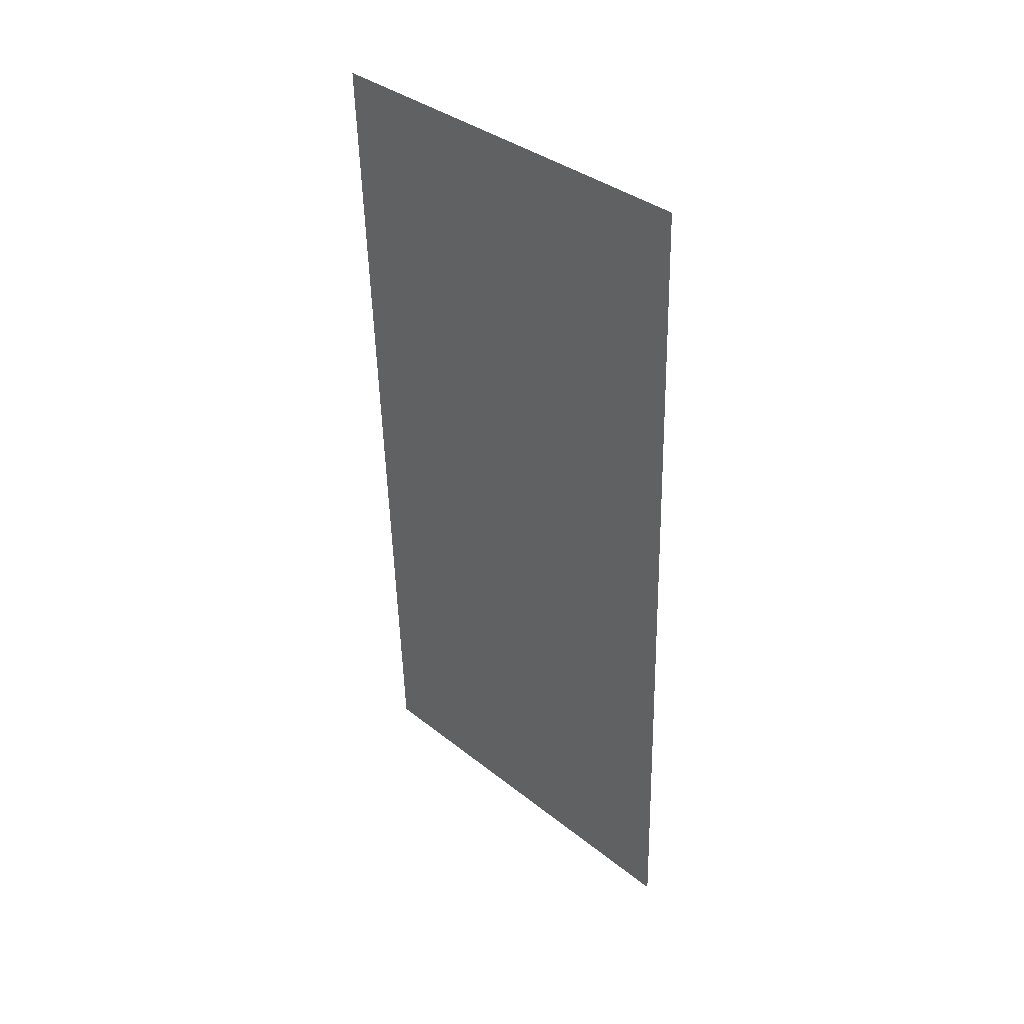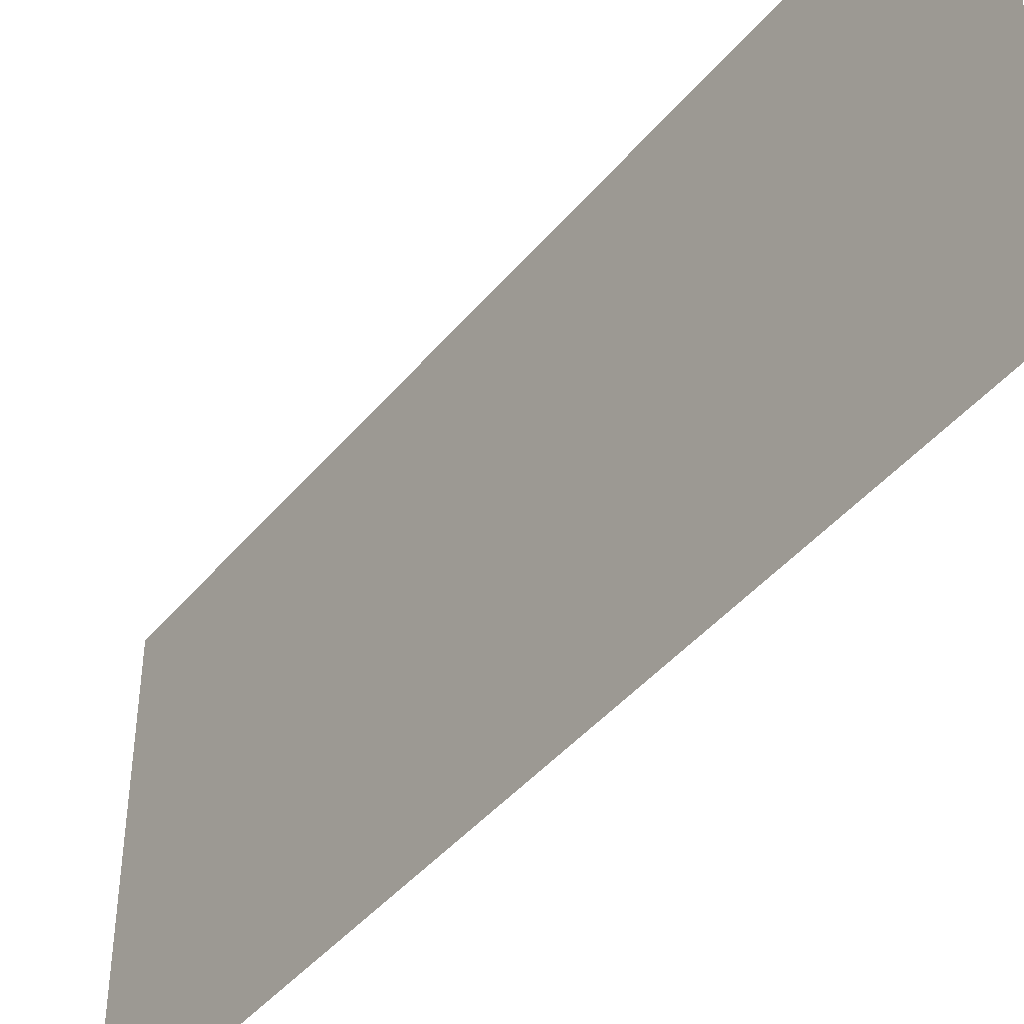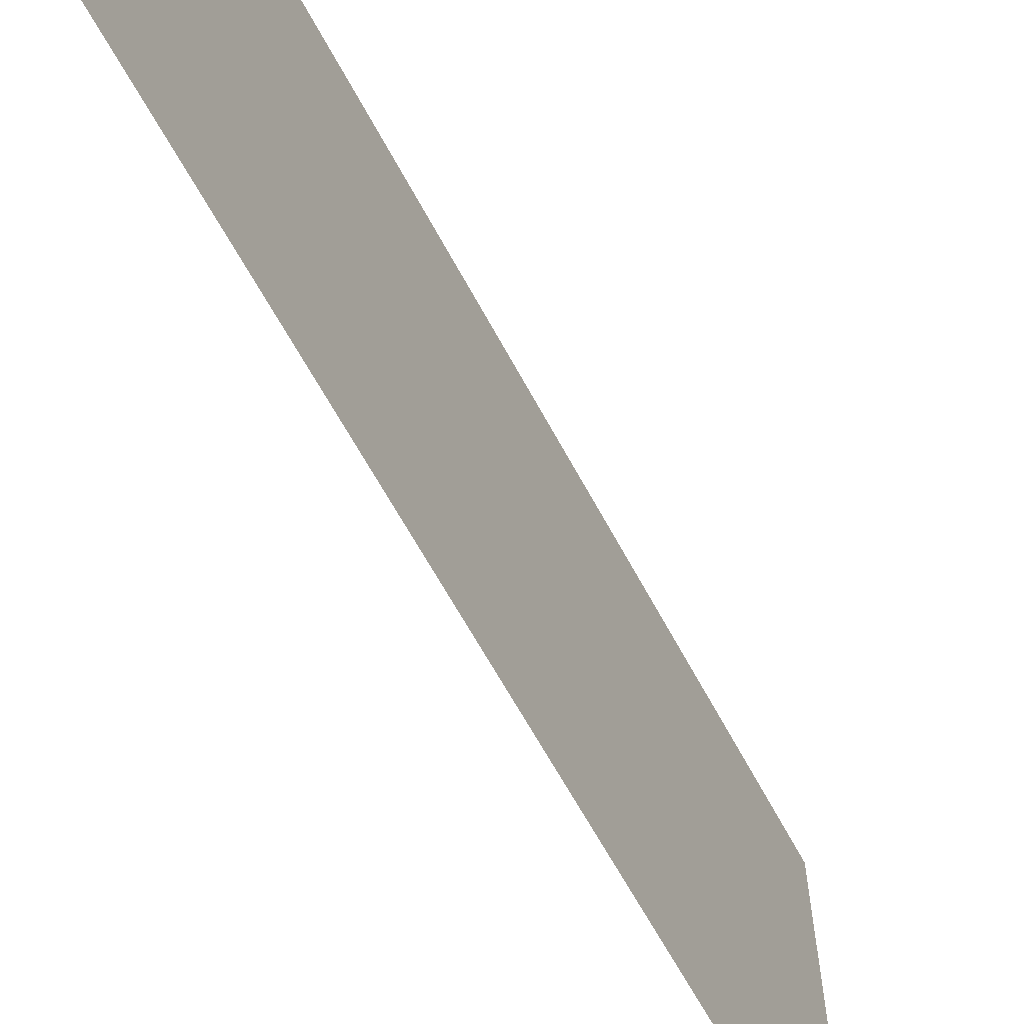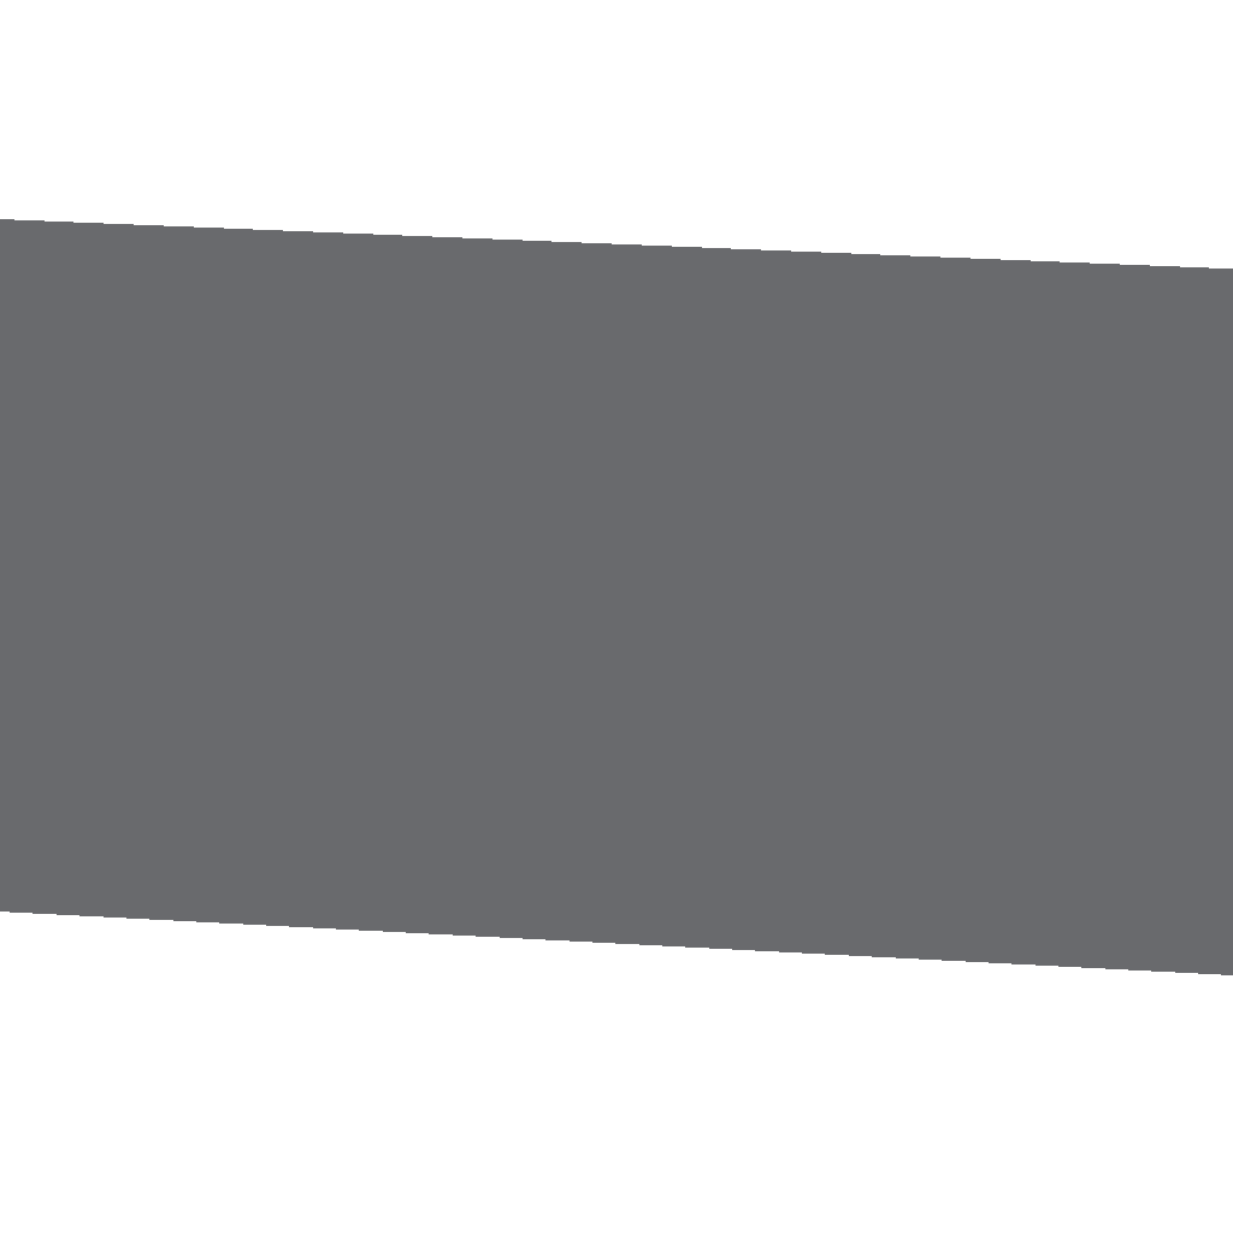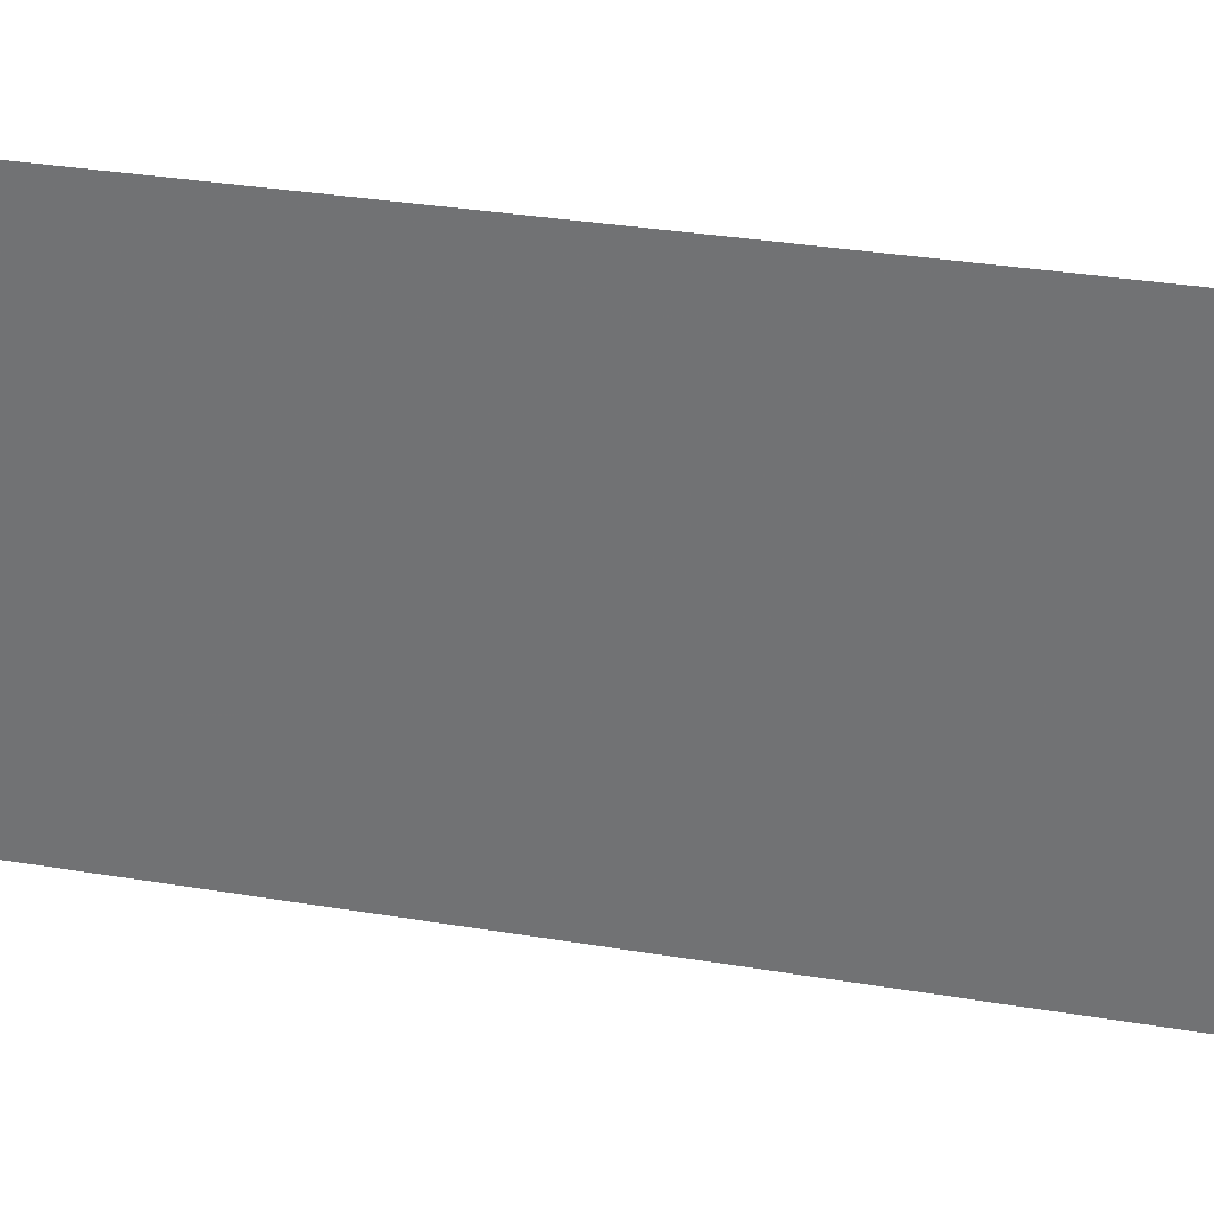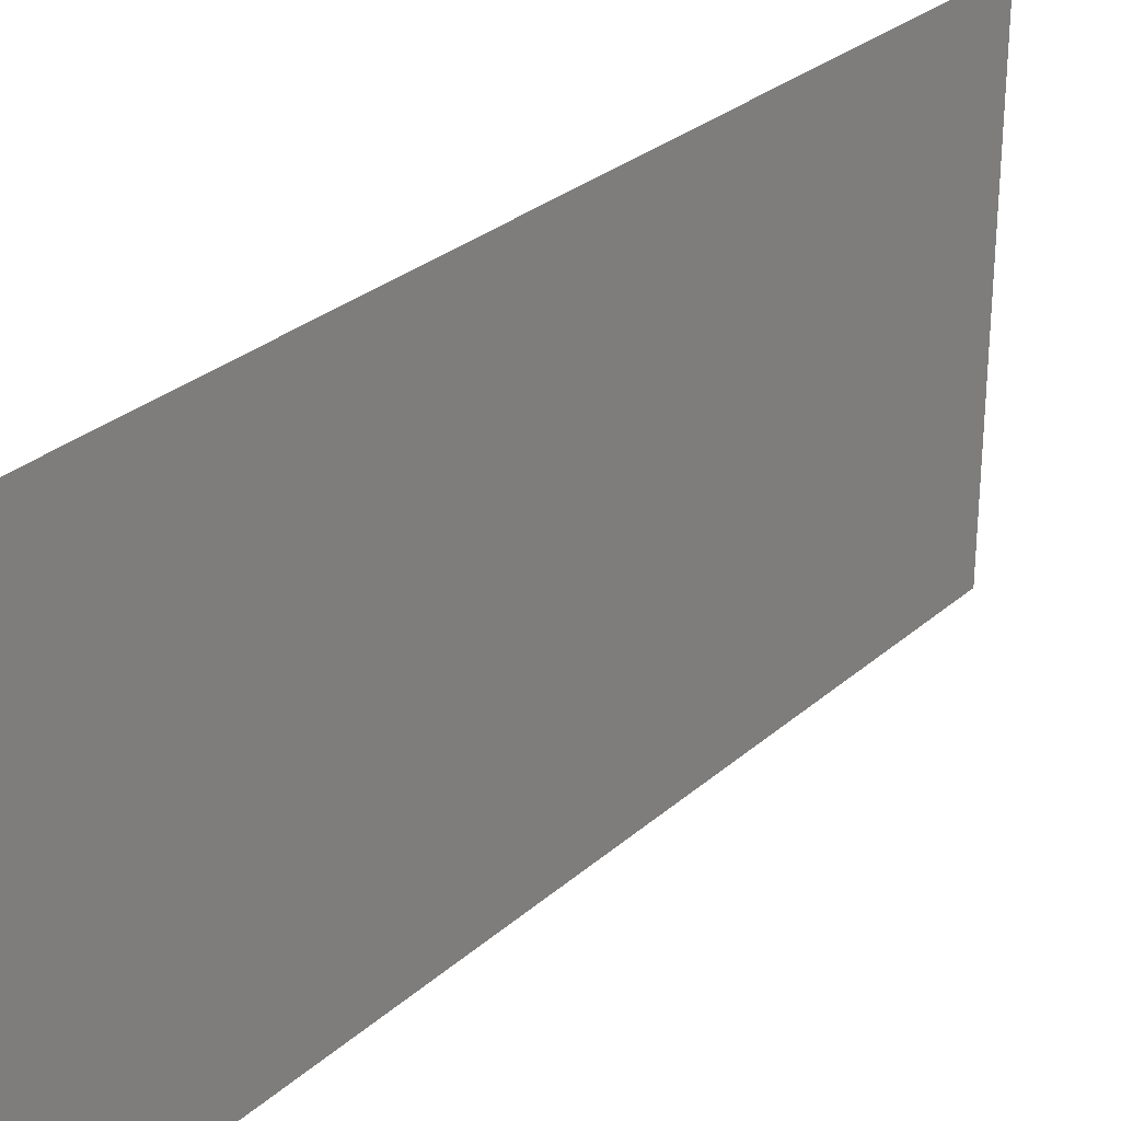
<metadata>
{"format":"obj","ext":"obj","renderer":"f3d","projection":"perspective","resolution":1024,"background":"white","views":[{"elev":36.7,"azim":-44.4,"up":"+Y"},{"elev":-43.6,"azim":-34.6,"up":"+Z"},{"elev":-62.3,"azim":29.8,"up":"+Z"},{"elev":36.4,"azim":-83.6,"up":"+Z"},{"elev":32.1,"azim":-74.8,"up":"+Z"},{"elev":28.7,"azim":39.7,"up":"+Z"}]}
</metadata>
<code>
o 7309
v 2216 1876 11.78
v 2216 1876 11.64
v 2216 1877 11.64
v 2216 1877 11.64
v 2216 1876 11.64
v 2216 1877 11.64
v 2216 1877 11.78
v 2216 1876 11.78
v 2216 1876 11.78
v 2216 1877 11.78
f 1 2 3
f 1 4 5
f 6 7 8
f 6 9 10

</code>
